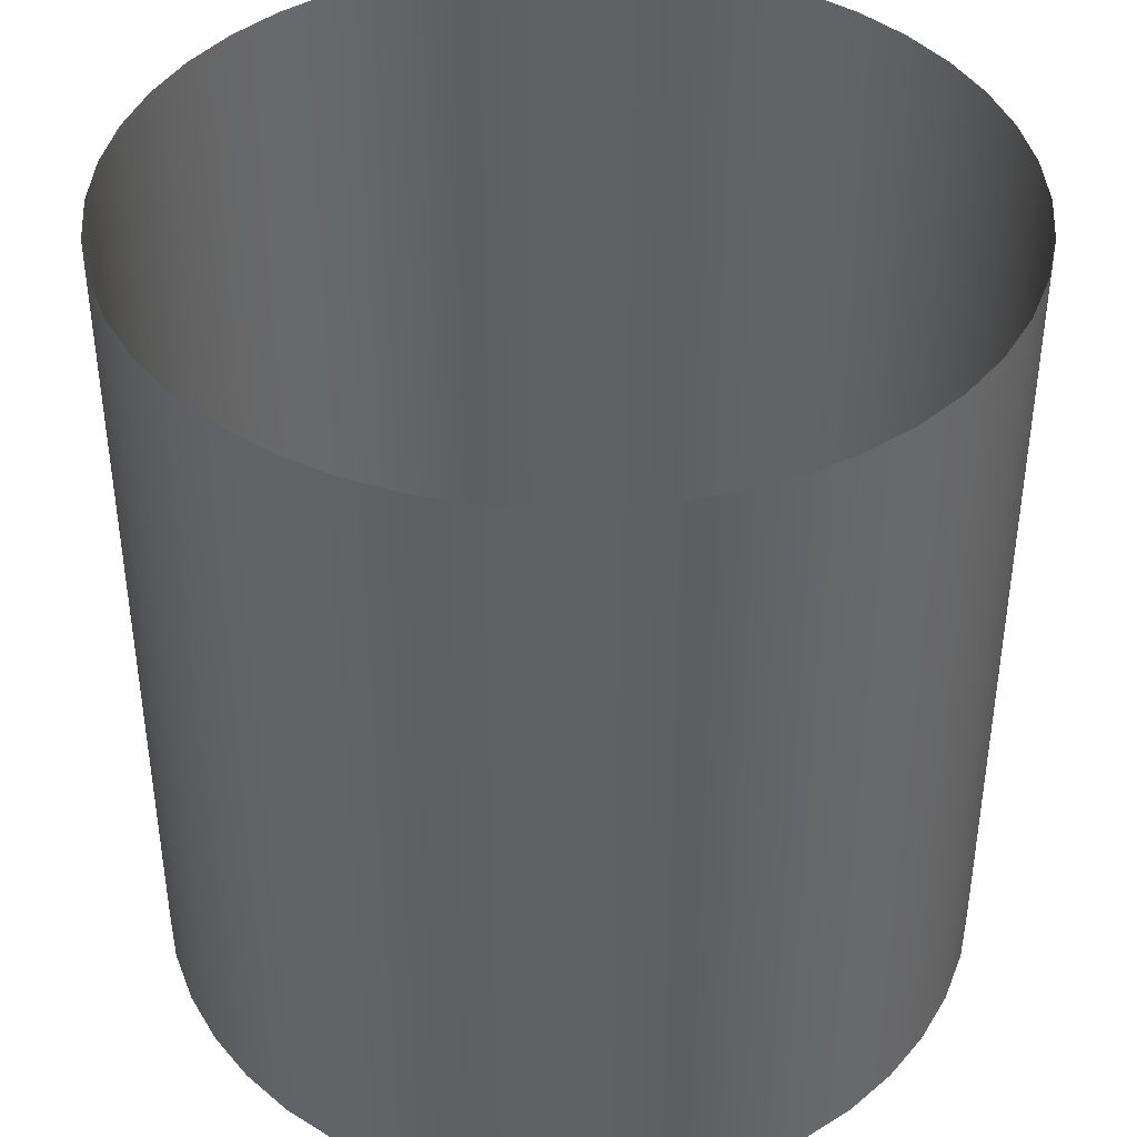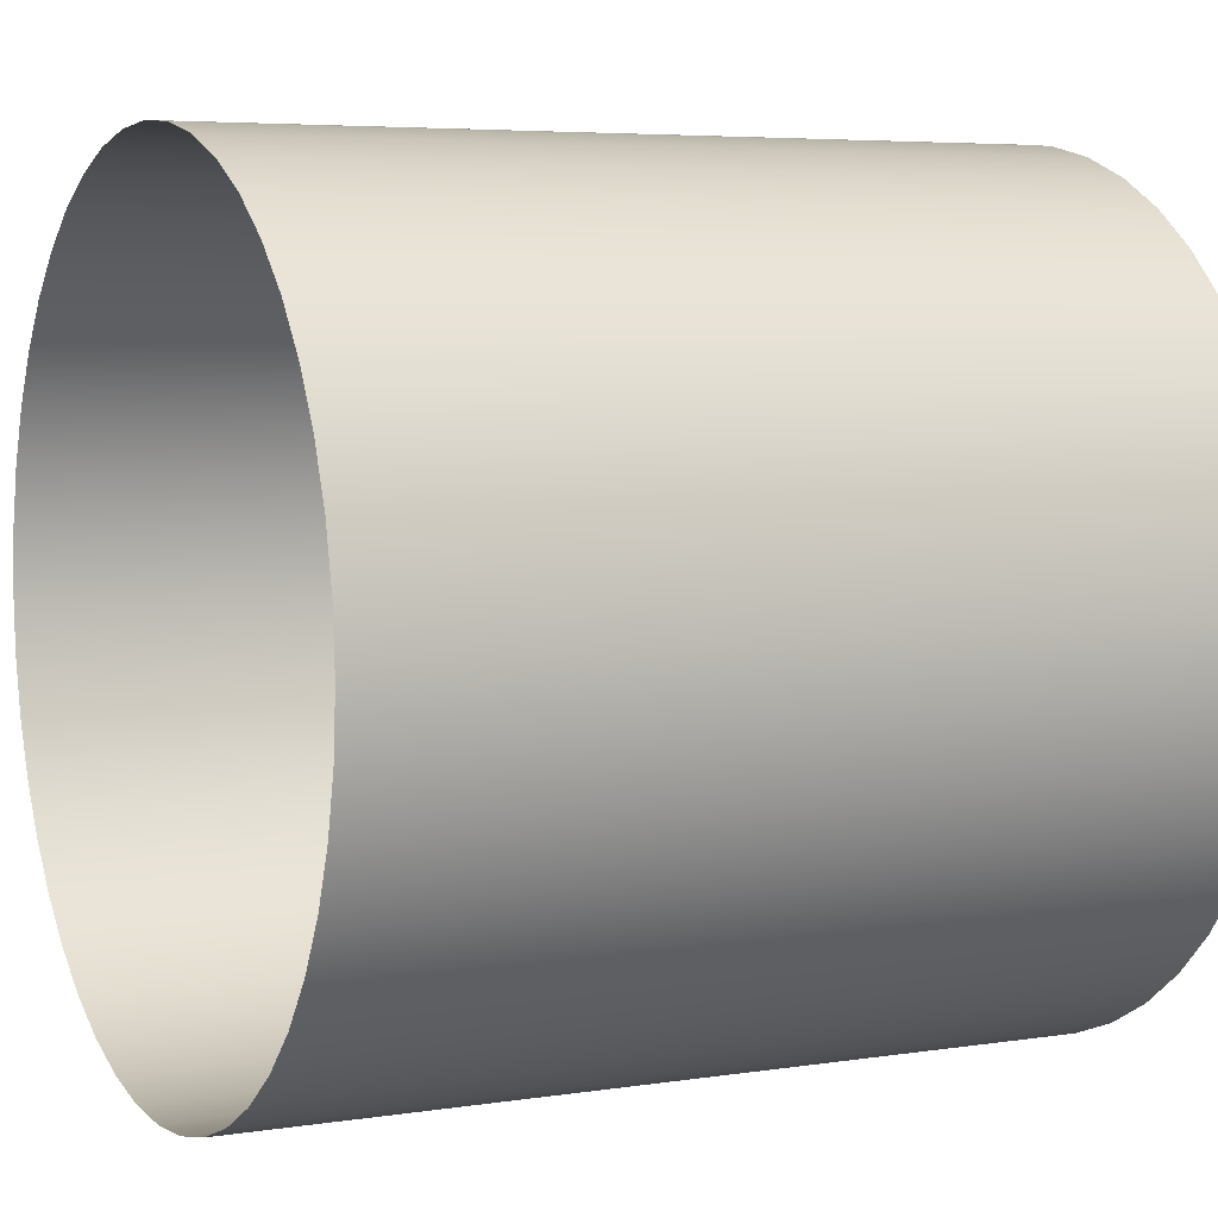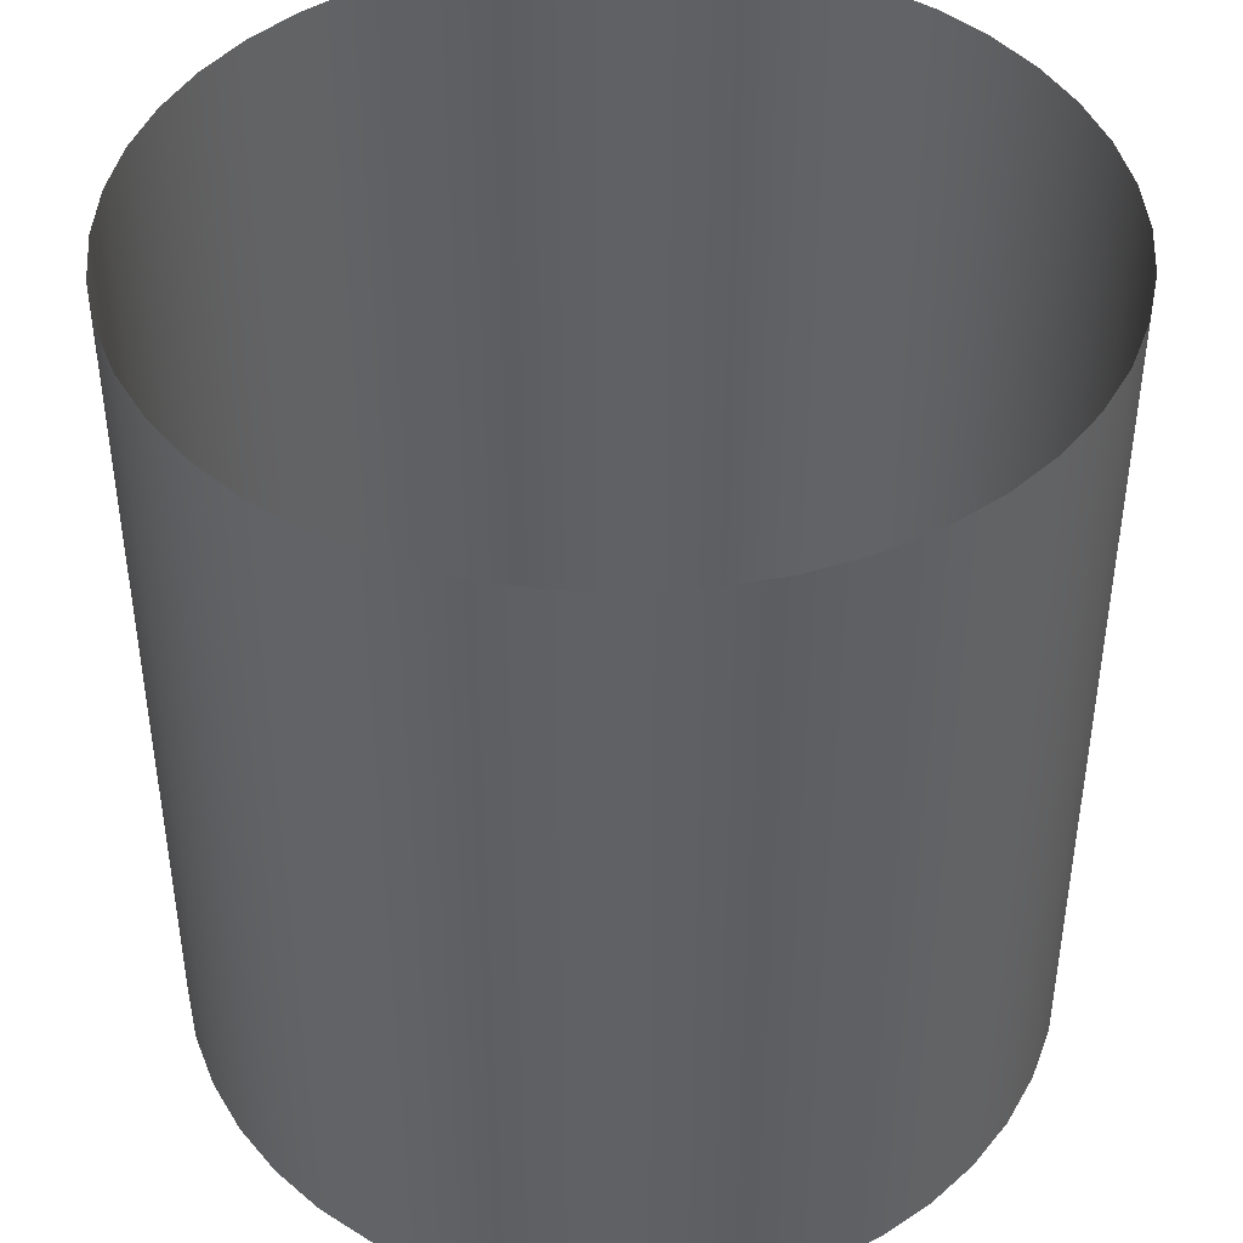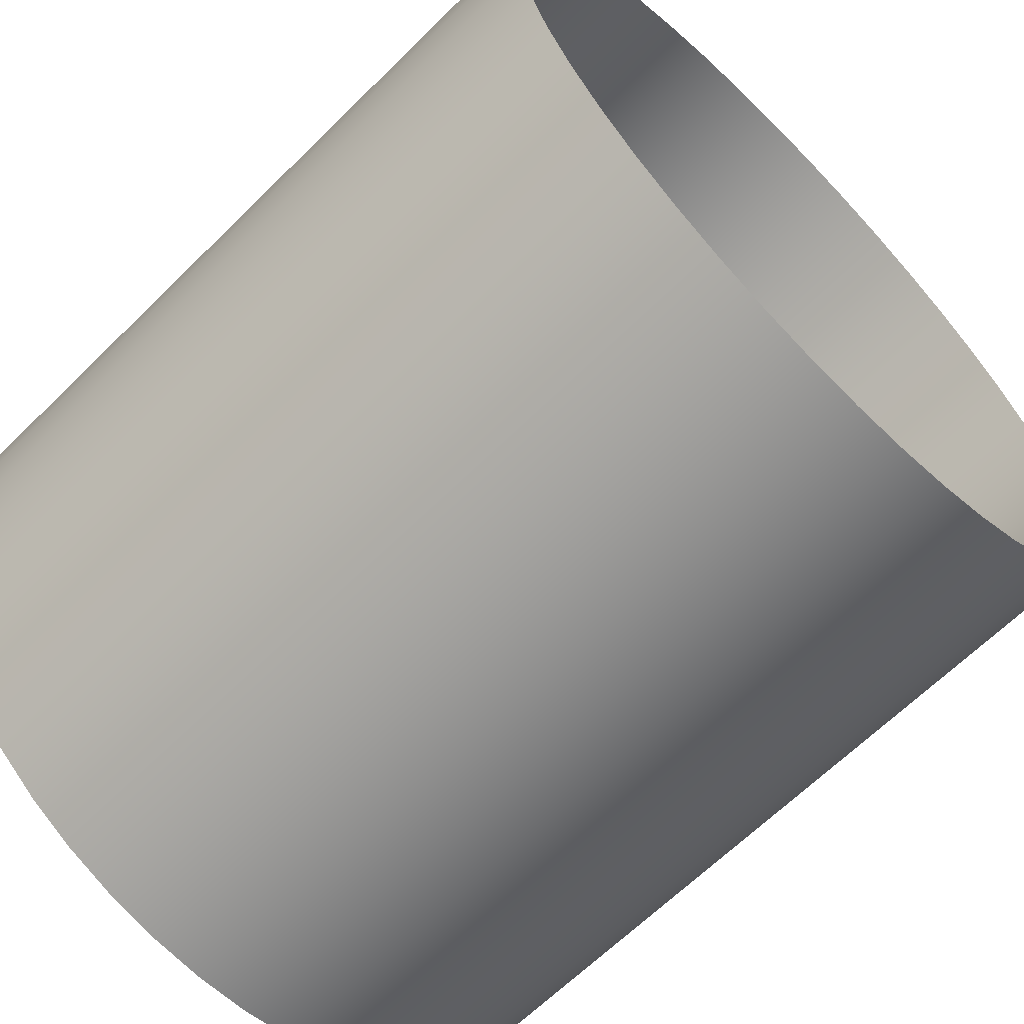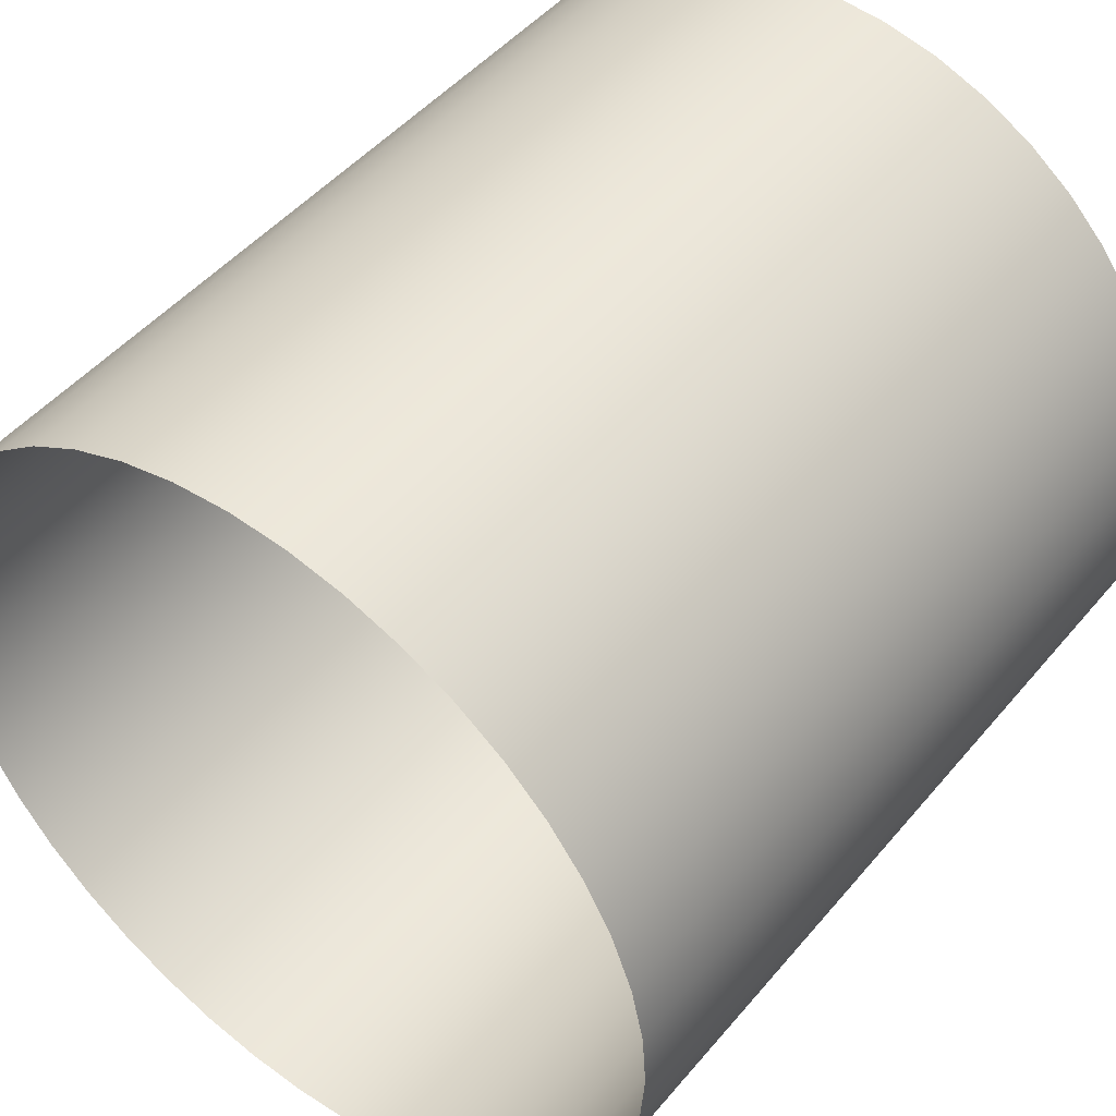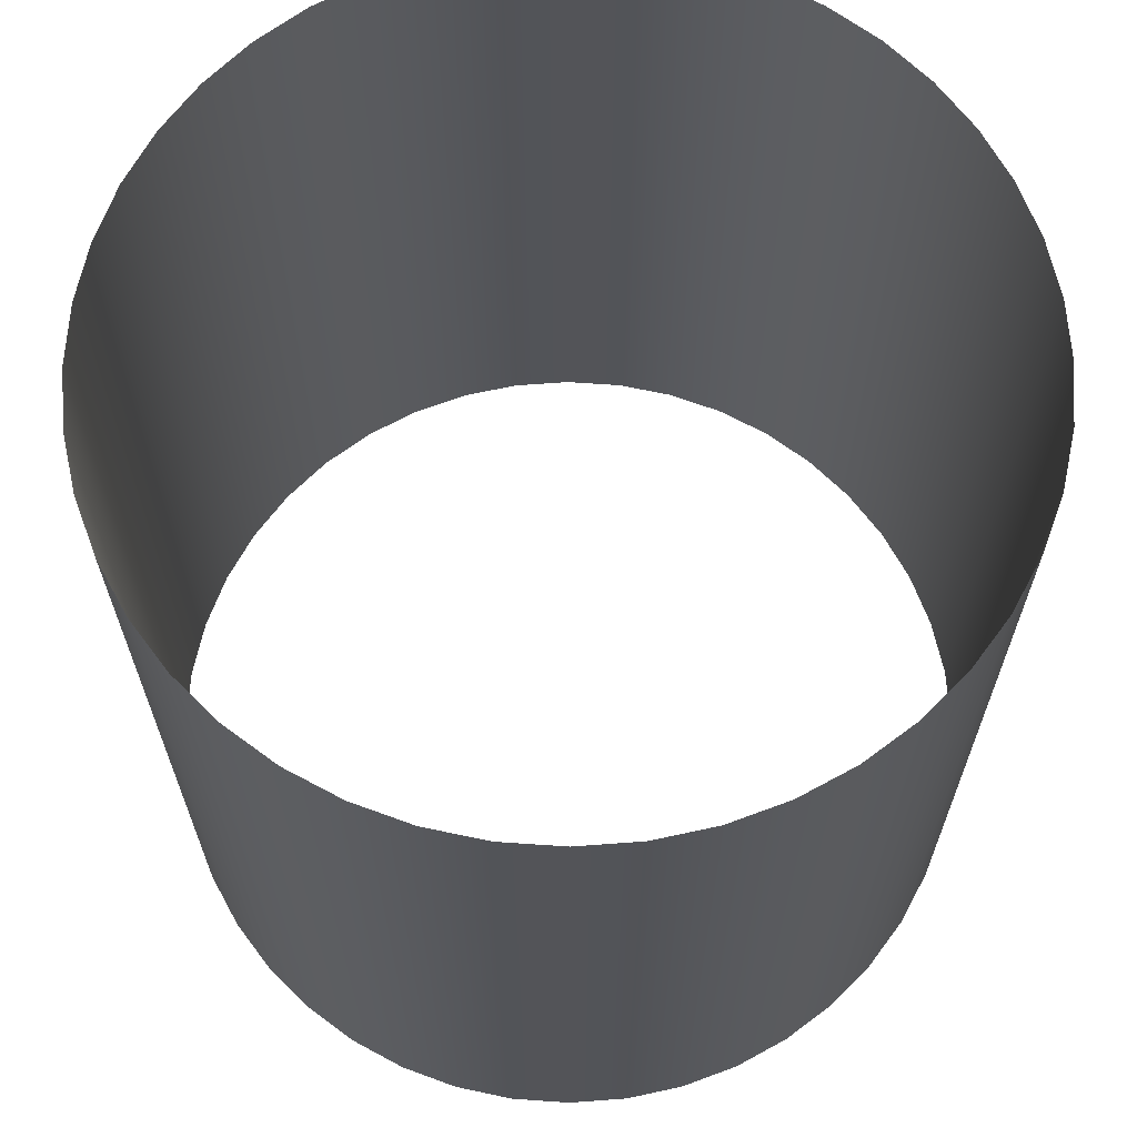
<metadata>
{"format":"obj","ext":"obj","renderer":"f3d","projection":"perspective","resolution":1024,"background":"white","views":[{"elev":41.0,"azim":-90.0,"up":"+Y"},{"elev":5.3,"azim":-116.2,"up":"+Z"},{"elev":43.4,"azim":-164.2,"up":"+Y"},{"elev":-64.8,"azim":134.8,"up":"+Z"},{"elev":47.5,"azim":-142.3,"up":"+Z"},{"elev":66.4,"azim":-114.7,"up":"+Y"}]}
</metadata>
<code>
g Capsule_Body
v -0.4949 0.5 -1.57e-05
v -0.4949 -0.5 -1.57e-05
v -0.4899 -0.5 -0.07045
v -0.4899 0.5 -0.07045
v -0.4899 0.5 0.07042
v -0.4899 -0.5 0.07042
v -0.4749 -0.5 -0.1394
v -0.4749 0.5 -0.1394
v -0.4502 -0.5 -0.2056
v -0.4502 0.5 -0.2056
v -0.4163 -0.5 -0.2676
v -0.4163 0.5 -0.2676
v -0.374 -0.5 -0.3241
v -0.374 0.5 -0.3241
v -0.3241 -0.5 -0.374
v -0.3241 0.5 -0.374
v -0.2676 -0.5 -0.4164
v -0.2676 0.5 -0.4164
v -0.2056 -0.5 -0.4502
v -0.2056 0.5 -0.4502
v -0.1394 -0.5 -0.4749
v -0.1394 0.5 -0.4749
v -0.07042 -0.5 -0.4899
v -0.07042 0.5 -0.4899
v 1.57e-05 -0.5 -0.4949
v 1.57e-05 0.5 -0.4949
v 0.07045 -0.5 -0.4899
v 0.07045 0.5 -0.4899
v 0.1395 -0.5 -0.4749
v 0.1395 0.5 -0.4749
v 0.2056 -0.5 -0.4502
v 0.2056 0.5 -0.4502
v 0.2676 -0.5 -0.4164
v 0.2676 0.5 -0.4164
v 0.3241 -0.5 -0.374
v 0.3241 0.5 -0.374
v 0.3741 -0.5 -0.3241
v 0.3741 0.5 -0.3241
v 0.4164 -0.5 -0.2676
v 0.4164 0.5 -0.2676
v 0.4502 -0.5 -0.2056
v 0.4502 0.5 -0.2056
v 0.4749 -0.5 -0.1394
v 0.4749 0.5 -0.1394
v 0.4899 -0.5 -0.07042
v 0.4899 0.5 -0.07042
v 0.4949 -0.5 1.57e-05
v 0.4949 0.5 1.57e-05
v 0.4949 0.5 1.57e-05
v 0.4949 -0.5 1.57e-05
v 0.4899 -0.5 0.07045
v 0.4899 0.5 0.07045
v 0.4749 -0.5 0.1394
v 0.4749 0.5 0.1394
v 0.4502 -0.5 0.2056
v 0.4502 0.5 0.2056
v 0.4163 -0.5 0.2676
v 0.4163 0.5 0.2676
v 0.374 -0.5 0.3241
v 0.374 0.5 0.3241
v 0.3241 -0.5 0.374
v 0.3241 0.5 0.374
v 0.2676 -0.5 0.4164
v 0.2676 0.5 0.4164
v 0.2056 -0.5 0.4502
v 0.2056 0.5 0.4502
v 0.1394 -0.5 0.4749
v 0.1394 0.5 0.4749
v 0.07042 -0.5 0.4899
v 0.07042 0.5 0.4899
v -1.57e-05 -0.5 0.4949
v -1.57e-05 0.5 0.4949
v -0.07045 -0.5 0.4899
v -0.07045 0.5 0.4899
v -0.1395 -0.5 0.4749
v -0.1395 0.5 0.4749
v -0.2056 -0.5 0.4502
v -0.2056 0.5 0.4502
v -0.2676 -0.5 0.4164
v -0.2676 0.5 0.4164
v -0.3241 -0.5 0.374
v -0.3241 0.5 0.374
v -0.3741 -0.5 0.3241
v -0.3741 0.5 0.3241
v -0.4164 -0.5 0.2676
v -0.4164 0.5 0.2676
v -0.4502 -0.5 0.2056
v -0.4502 0.5 0.2056
v -0.4749 -0.5 0.1394
v -0.4749 0.5 0.1394
g Capsule_Body_0
f 3 2 1
f 4 3 1
f 1 2 5
f 2 6 5
f 7 3 4
f 8 7 4
f 9 7 8
f 10 9 8
f 11 9 10
f 12 11 10
f 13 11 12
f 14 13 12
f 15 13 14
f 16 15 14
f 17 15 16
f 18 17 16
f 19 17 18
f 20 19 18
f 21 19 20
f 22 21 20
f 23 21 22
f 24 23 22
f 25 23 24
f 26 25 24
f 27 25 26
f 28 27 26
f 29 27 28
f 30 29 28
f 31 29 30
f 32 31 30
f 33 31 32
f 34 33 32
f 35 33 34
f 36 35 34
f 37 35 36
f 38 37 36
f 39 37 38
f 40 39 38
f 41 39 40
f 42 41 40
f 43 41 42
f 44 43 42
f 45 43 44
f 46 45 44
f 47 45 46
f 48 47 46
f 51 50 49
f 52 51 49
f 53 51 52
f 54 53 52
f 55 53 54
f 56 55 54
f 57 55 56
f 58 57 56
f 59 57 58
f 60 59 58
f 61 59 60
f 62 61 60
f 63 61 62
f 64 63 62
f 65 63 64
f 66 65 64
f 67 65 66
f 68 67 66
f 69 67 68
f 70 69 68
f 71 69 70
f 72 71 70
f 73 71 72
f 74 73 72
f 75 73 74
f 76 75 74
f 77 75 76
f 78 77 76
f 79 77 78
f 80 79 78
f 81 79 80
f 82 81 80
f 83 81 82
f 84 83 82
f 85 83 84
f 86 85 84
f 87 85 86
f 88 87 86
f 89 87 88
f 90 89 88
f 6 89 90
f 5 6 90

</code>
